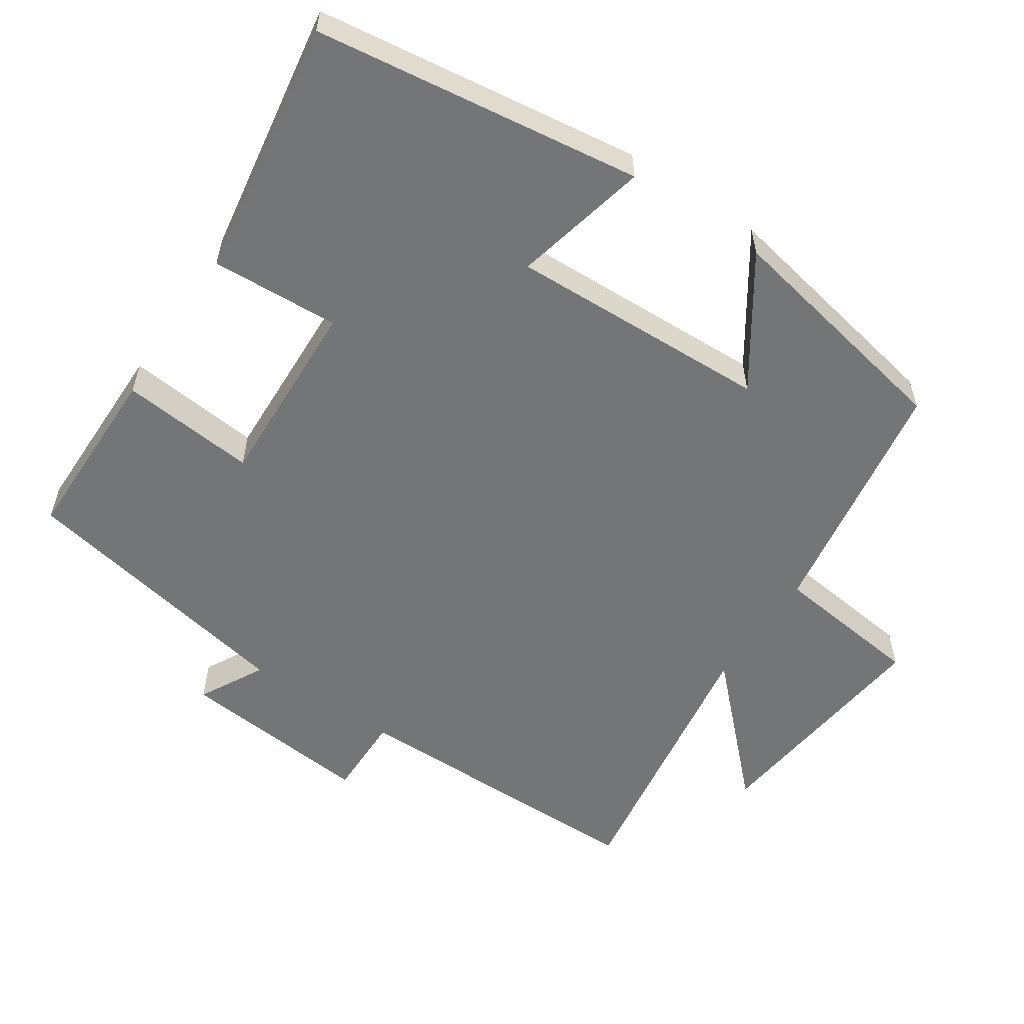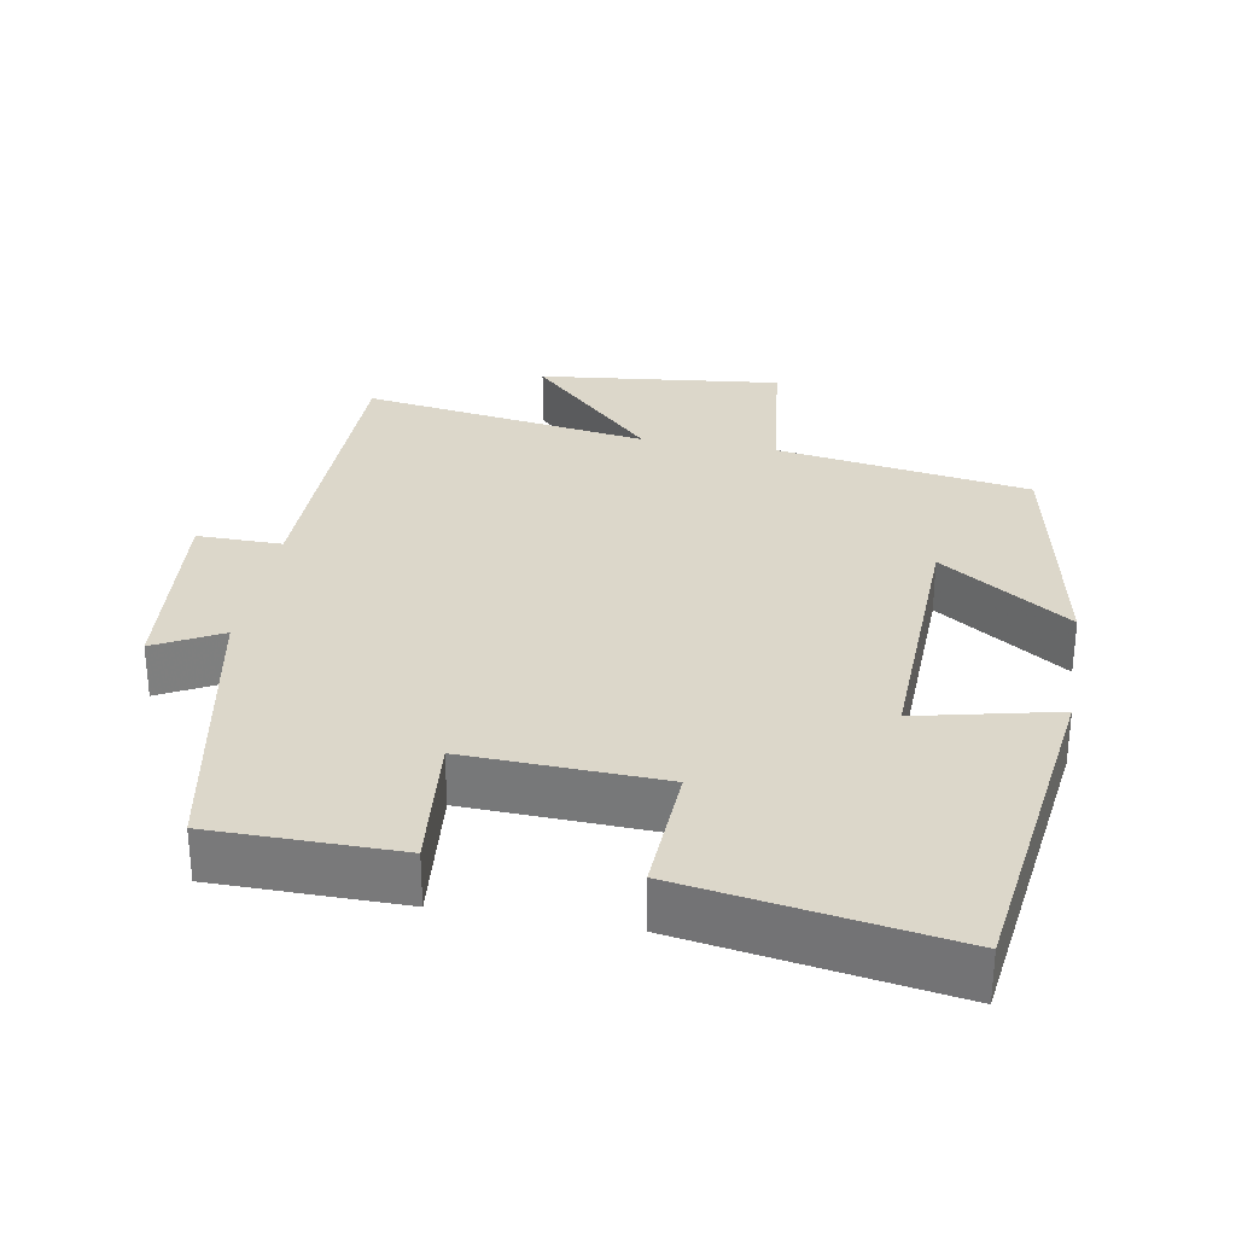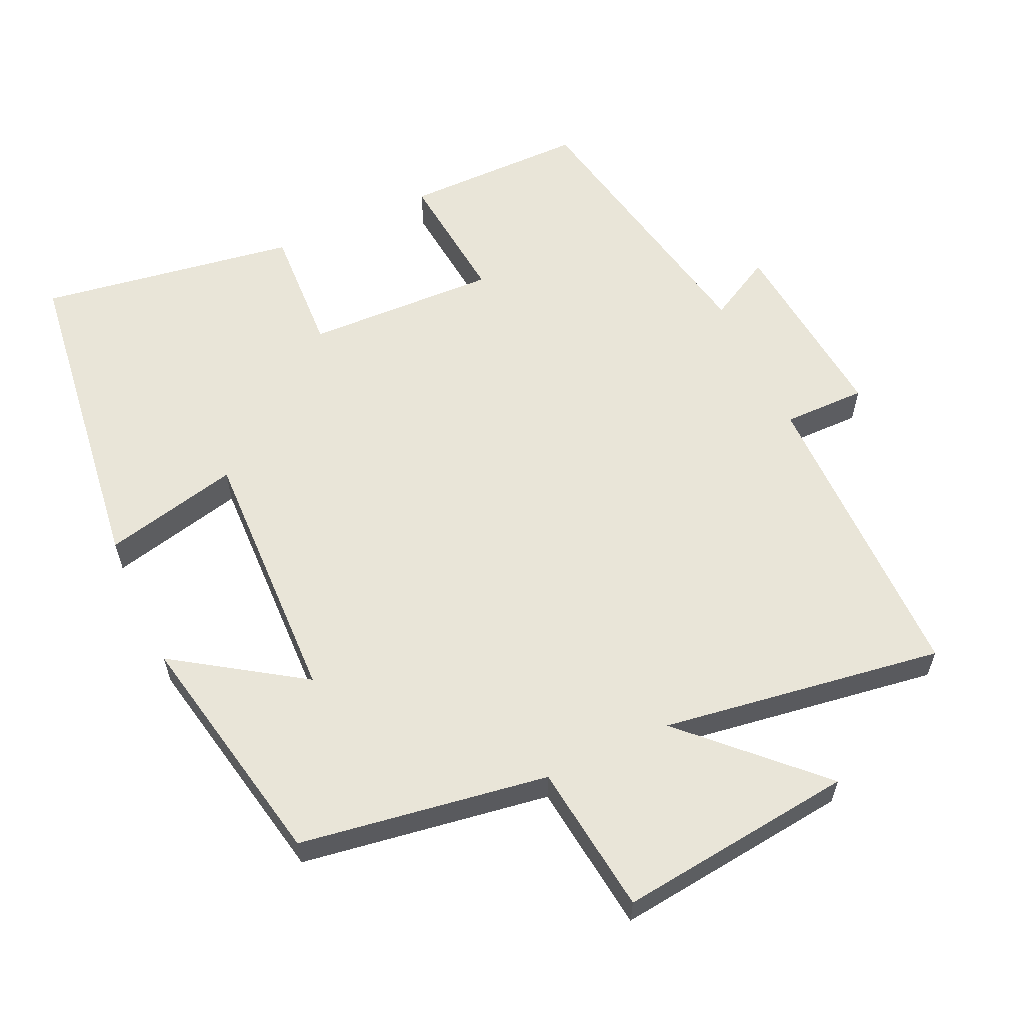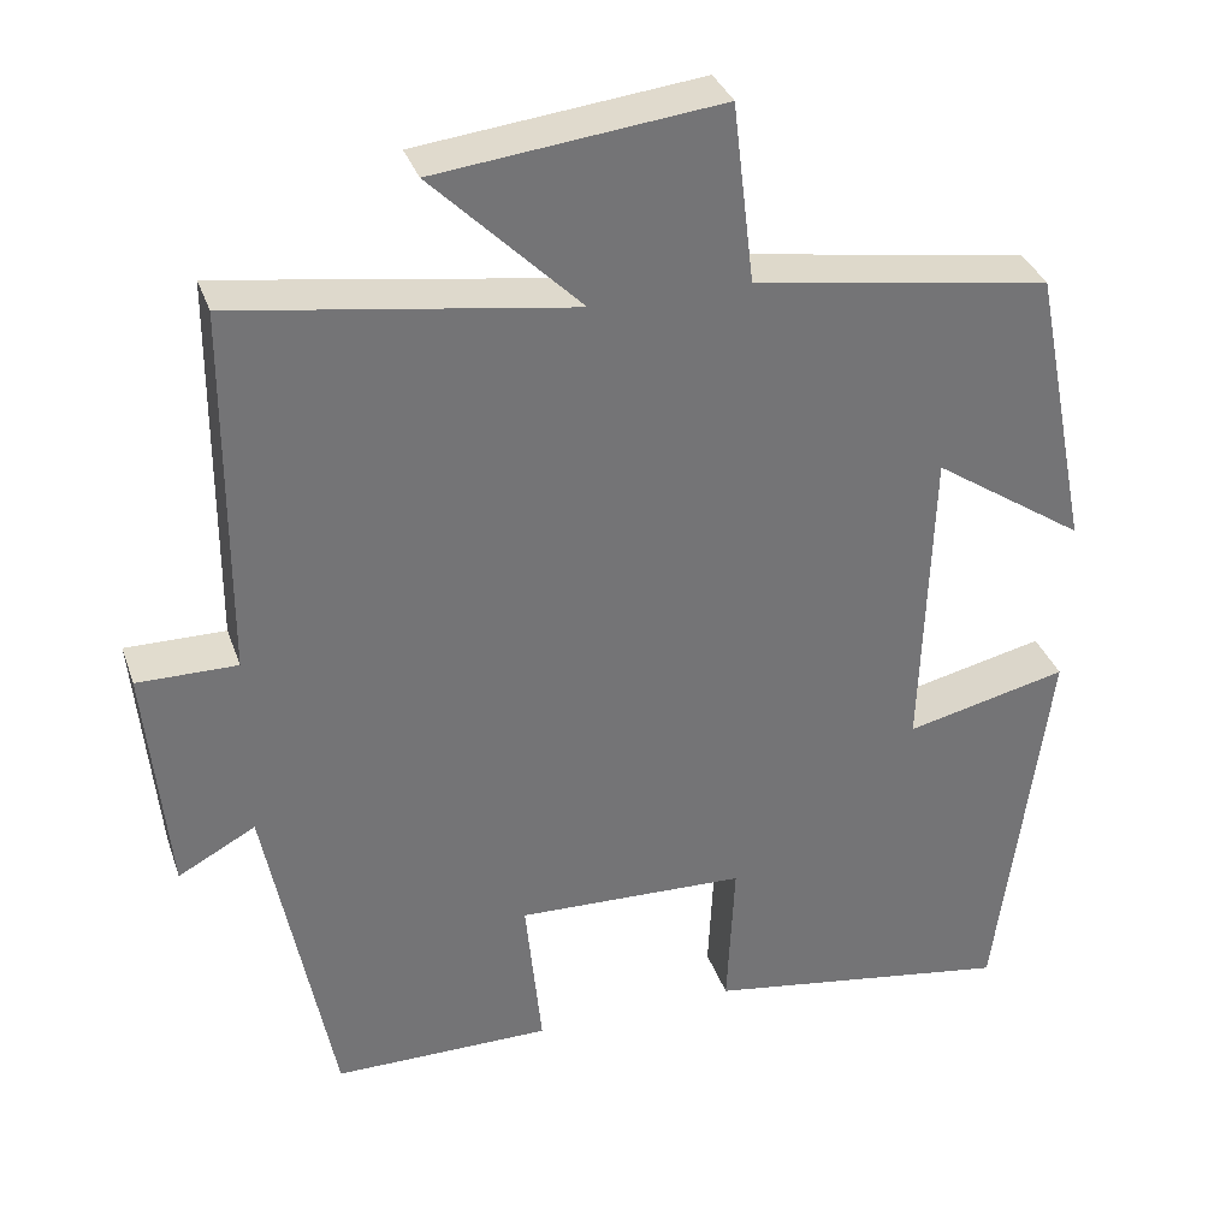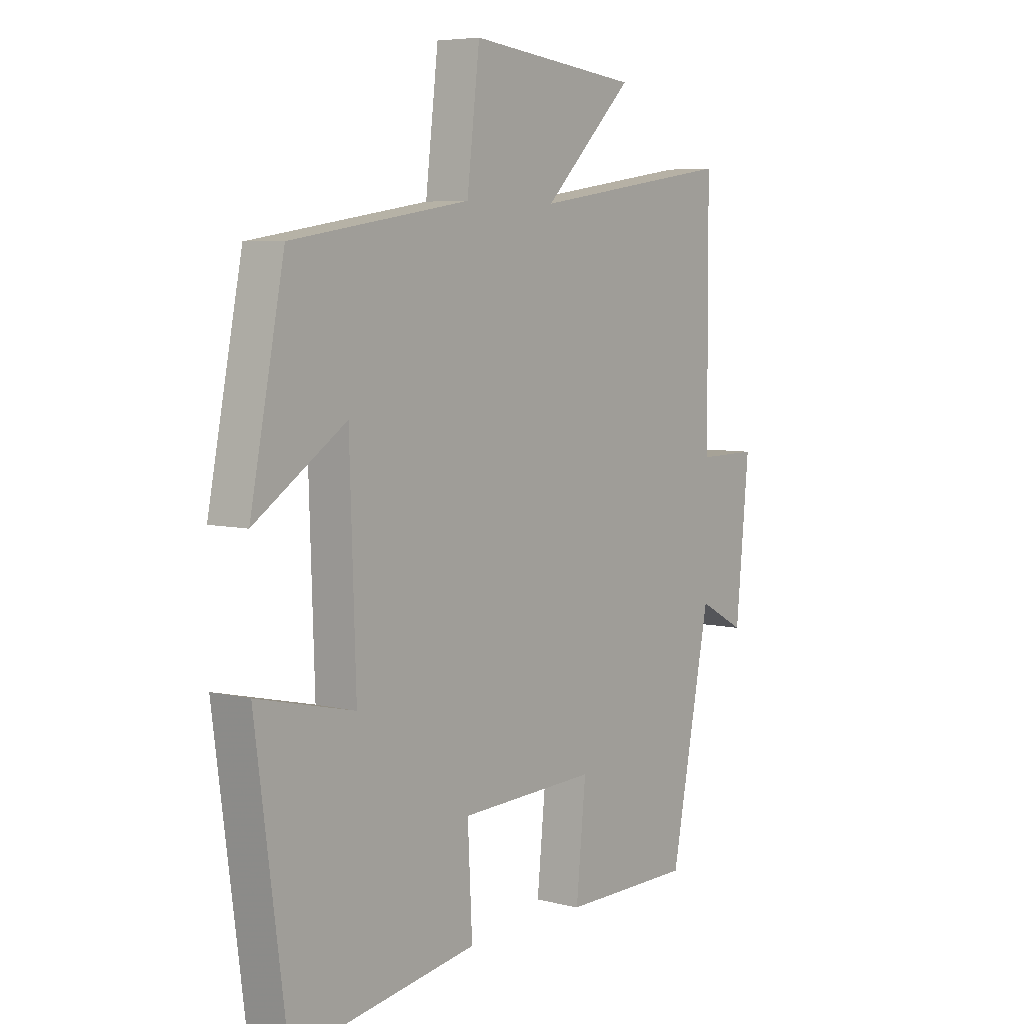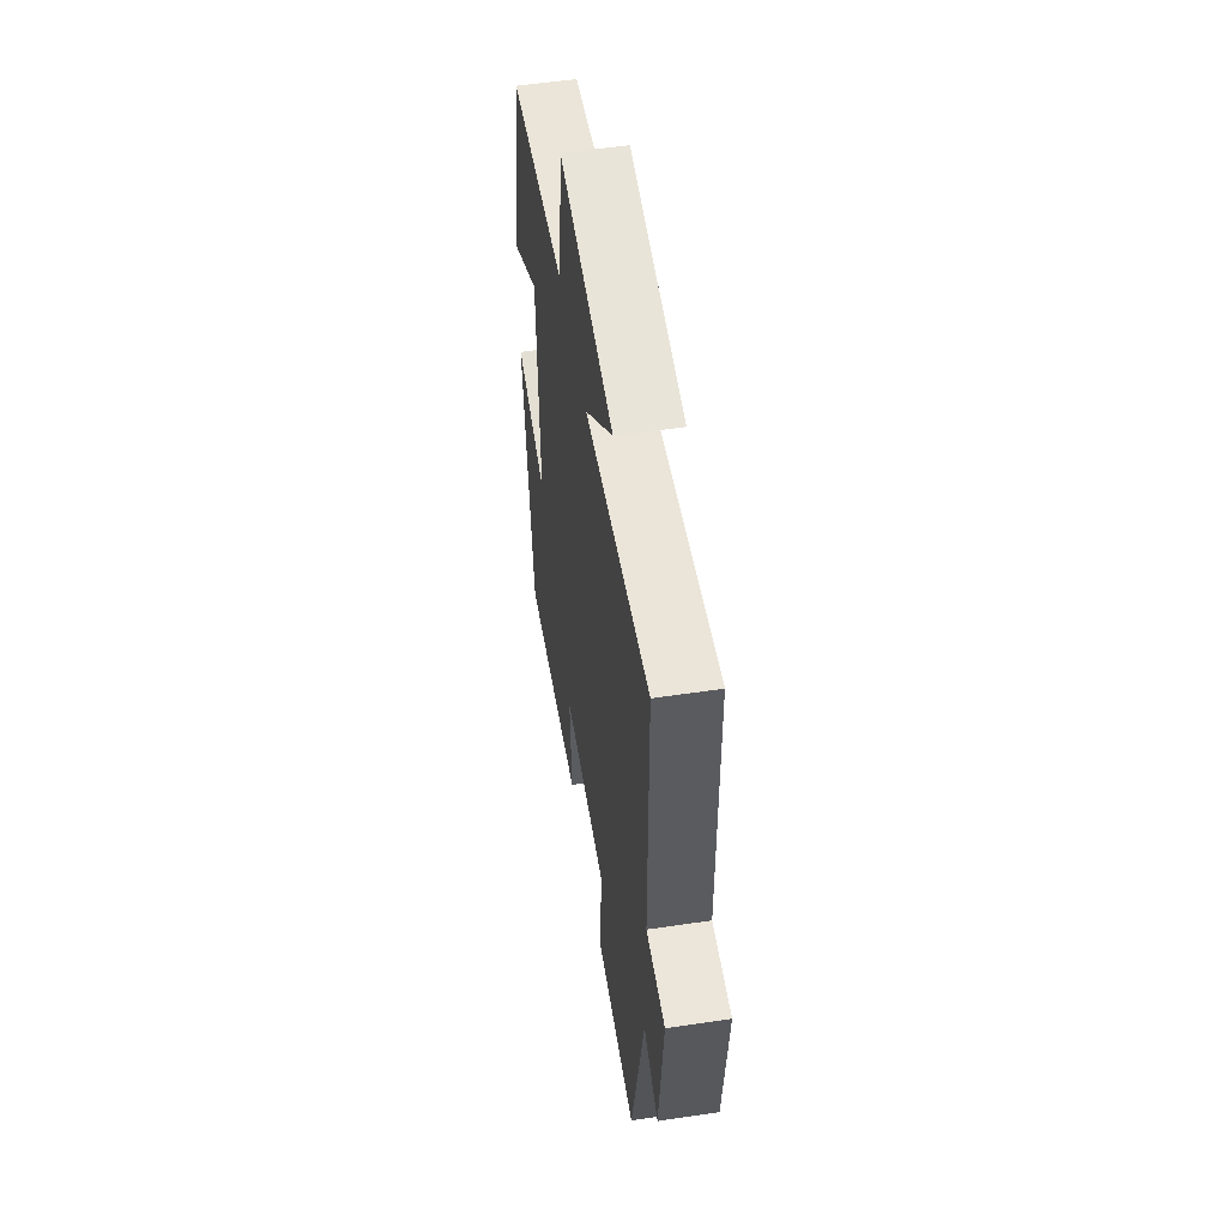
<metadata>
{"format":"obj","ext":"obj","renderer":"f3d","projection":"perspective","resolution":1024,"background":"white","views":[{"elev":-56.5,"azim":-123.7,"up":"+Y"},{"elev":30.4,"azim":-169.8,"up":"+Y"},{"elev":59.7,"azim":-24.9,"up":"+Y"},{"elev":34.0,"azim":162.2,"up":"+Z"},{"elev":6.0,"azim":-52.6,"up":"+Z"},{"elev":54.6,"azim":81.0,"up":"+Z"}]}
</metadata>
<code>
v -0.433 0.07 0.445
v -0.083 0.07 0.5
v -0.058 0.07 0.712
v 0.276 0.07 0.674
v 0.101 0.07 0.5
v 0.498 0.07 0.56
v 0.5 0.07 0.126
v 0.617 0.07 0.127
v 0.591 0.07 -0.147
v 0.5 0.07 -0.098
v 0.422 0.07 -0.499
v 0.166 0.07 -0.5
v 0.185 0.07 -0.309
v -0.085 0.07 -0.319
v -0.076 0.07 -0.5
v -0.439 0.07 -0.558
v -0.5 0.07 -0.098
v -0.309 0.07 -0.142
v -0.321 0.07 0.226
v -0.5 0.07 0.106
v -0.433 0 0.445
v -0.083 0 0.5
v -0.058 0 0.712
v 0.276 0 0.674
v 0.101 0 0.5
v 0.498 0 0.56
v 0.5 0 0.126
v 0.617 0 0.127
v 0.591 0 -0.147
v 0.5 0 -0.098
v 0.422 0 -0.499
v 0.166 0 -0.5
v 0.185 0 -0.309
v -0.085 0 -0.319
v -0.076 0 -0.5
v -0.439 0 -0.558
v -0.5 0 -0.098
v -0.309 0 -0.142
v -0.321 0 0.226
v -0.5 0 0.106
f 19 20 1 2
f 18 19 2
f 15 16 17 18
f 14 15 18
f 13 14 18 2
f 10 11 12 13
f 10 13 2 3
f 7 8 9 10
f 5 6 7 10
f 5 10 3
f 3 4 5
f 22 21 40 39
f 22 39 38
f 38 37 36 35
f 38 35 34
f 22 38 34 33
f 33 32 31 30
f 23 22 33 30
f 30 29 28 27
f 30 27 26 25
f 23 30 25
f 25 24 23
f 1 21 22 2
f 2 22 23 3
f 3 23 24 4
f 4 24 25 5
f 5 25 26 6
f 6 26 27 7
f 7 27 28 8
f 8 28 29 9
f 9 29 30 10
f 10 30 31 11
f 11 31 32 12
f 12 32 33 13
f 13 33 34 14
f 14 34 35 15
f 15 35 36 16
f 16 36 37 17
f 17 37 38 18
f 18 38 39 19
f 19 39 40 20
f 20 40 21 1

</code>
